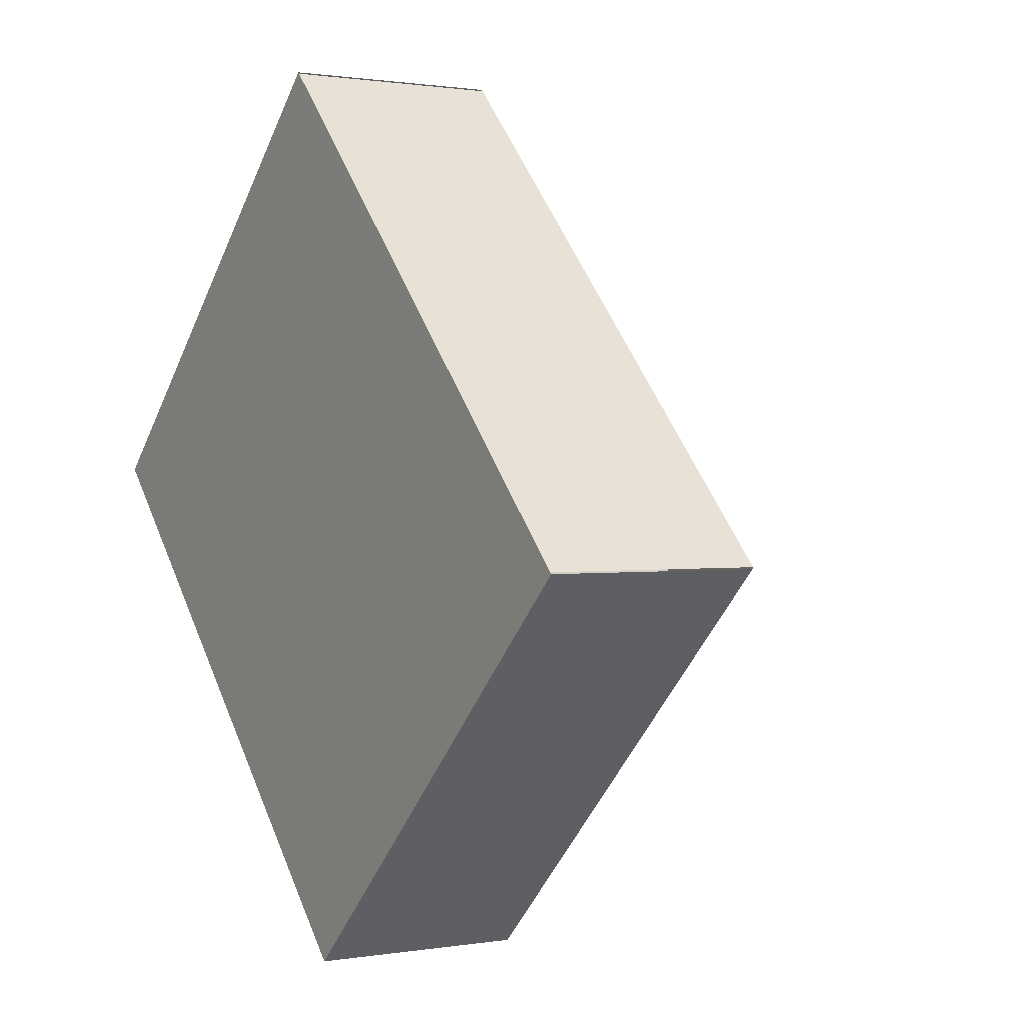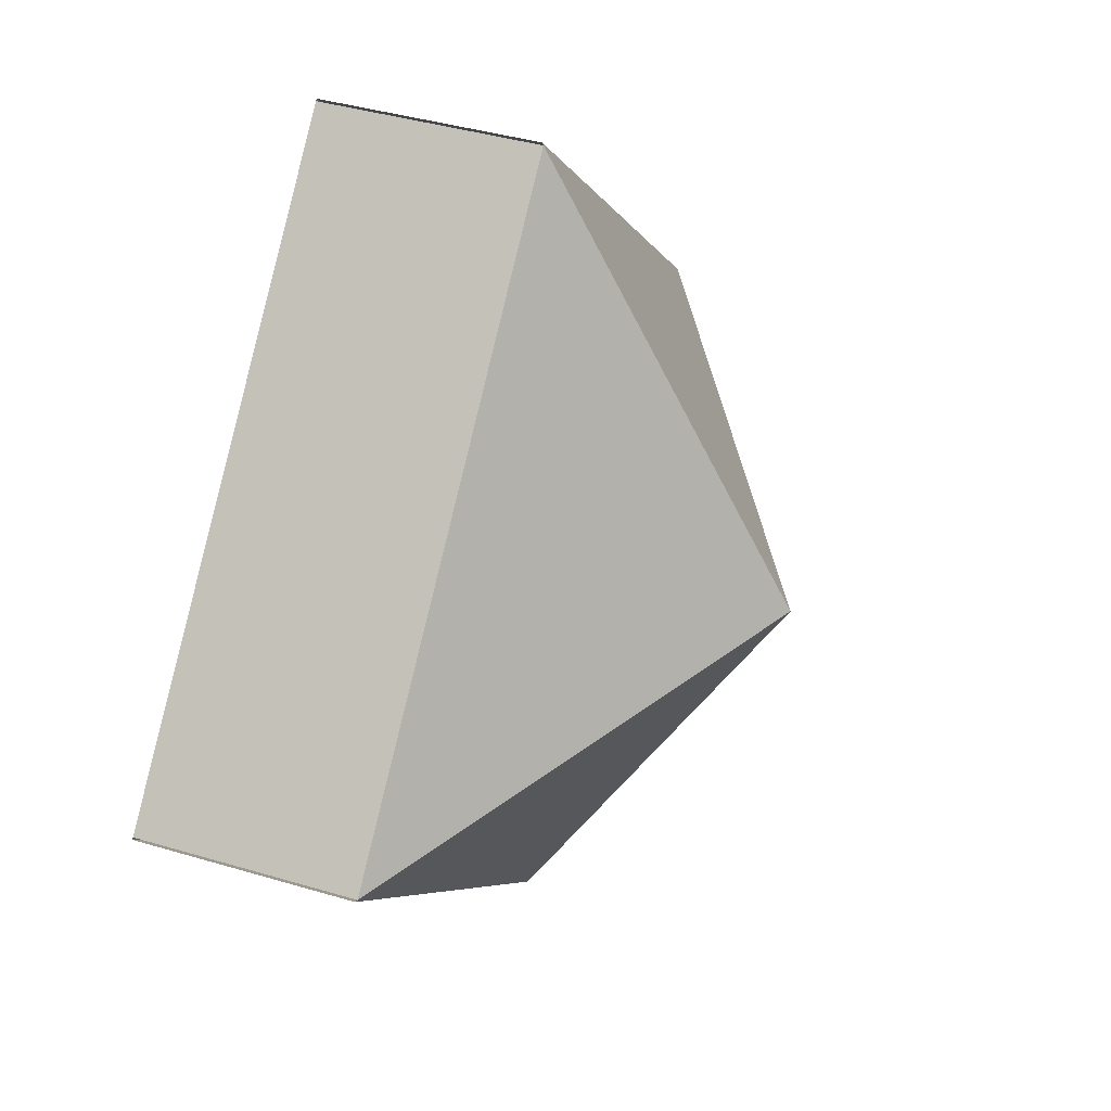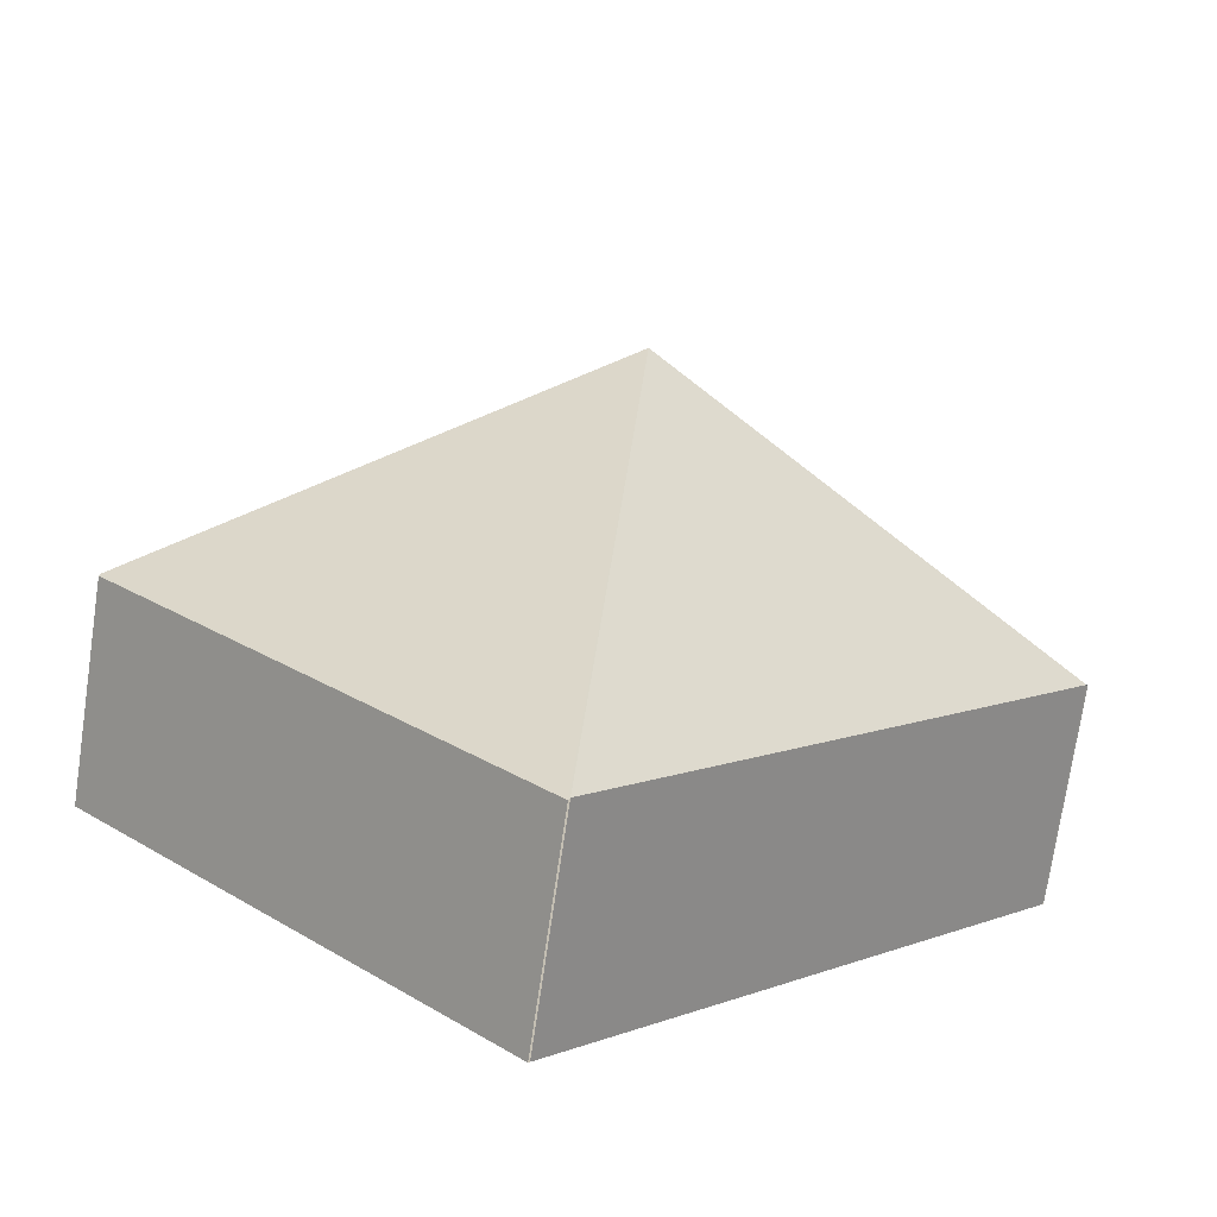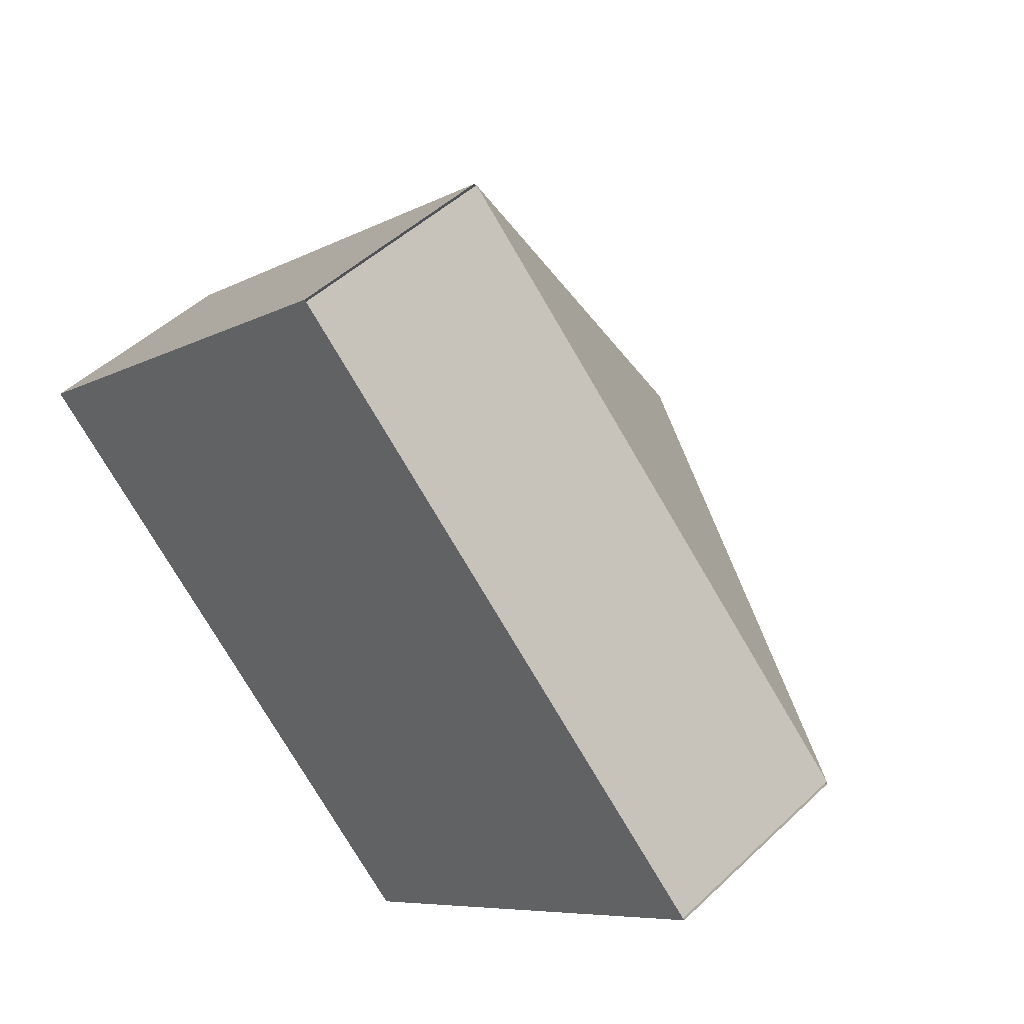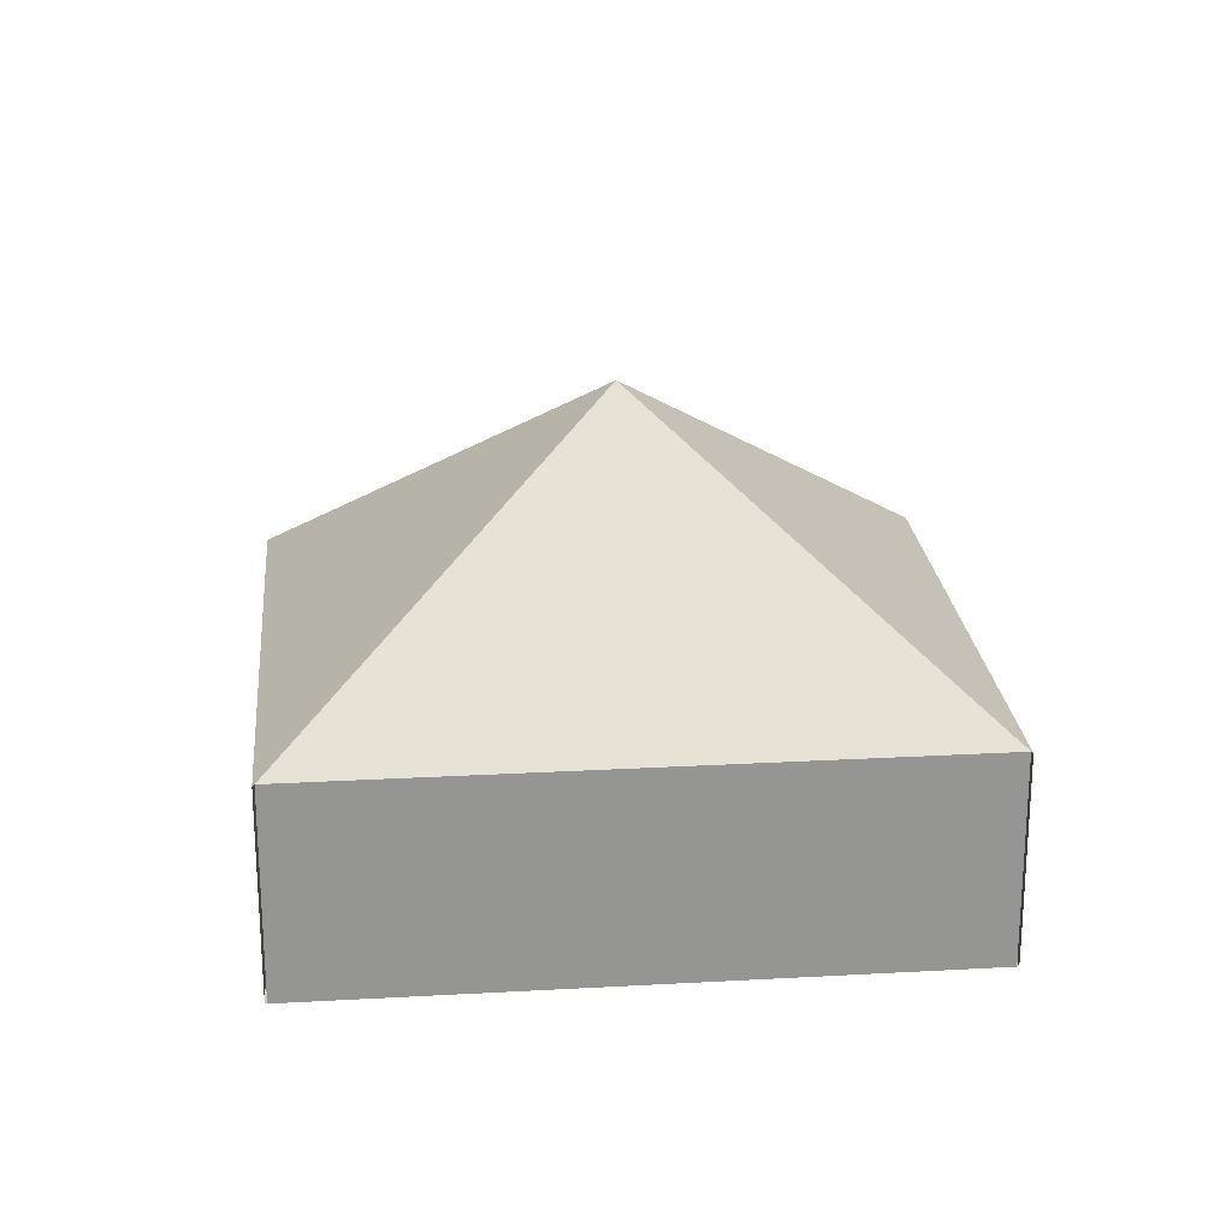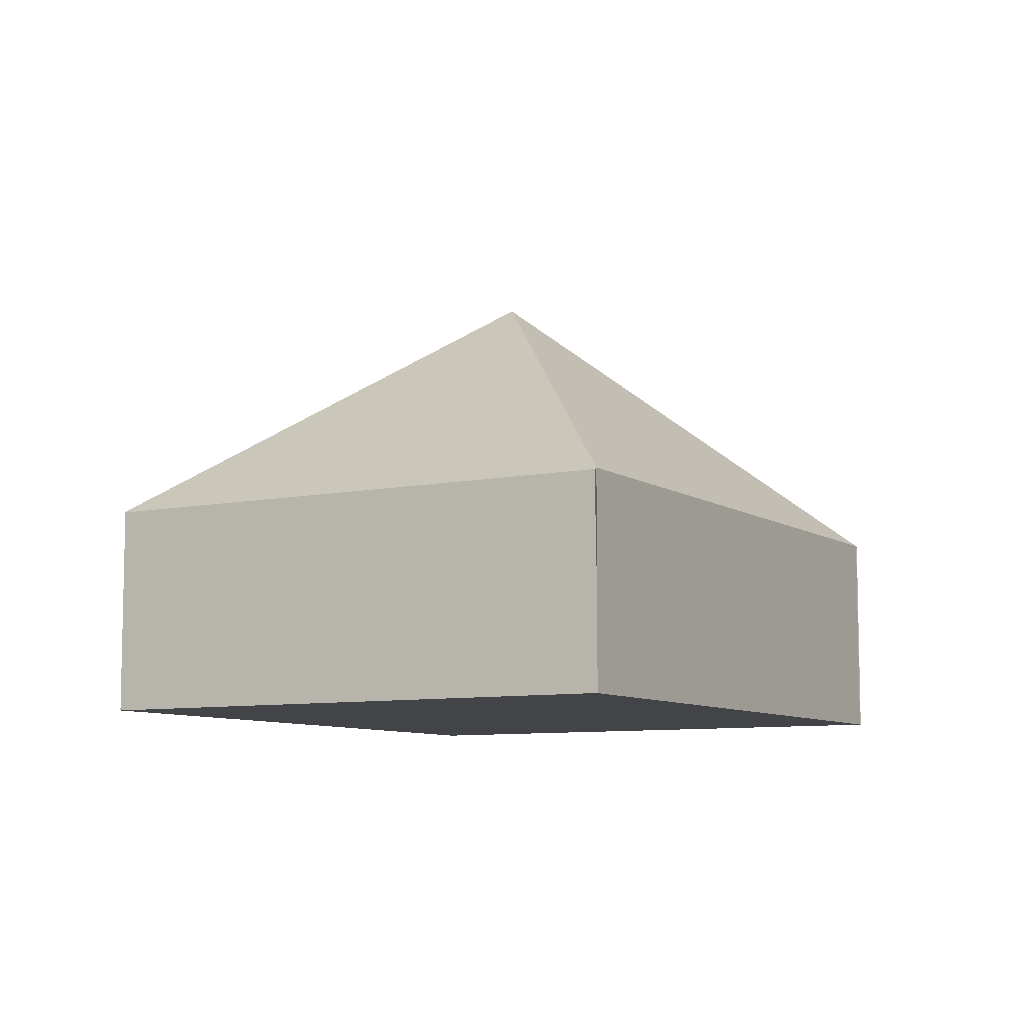
<metadata>
{"format":"obj","ext":"obj","renderer":"f3d","projection":"perspective","resolution":1024,"background":"white","views":[{"elev":0.9,"azim":58.1,"up":"+Z"},{"elev":40.5,"azim":110.1,"up":"+Z"},{"elev":-73.7,"azim":171.6,"up":"+Z"},{"elev":47.6,"azim":43.2,"up":"+Z"},{"elev":23.0,"azim":40.7,"up":"+Y"},{"elev":-8.3,"azim":-13.8,"up":"+Y"}]}
</metadata>
<code>
v  3.103 1.606 2.957
v  0 1.593 9.754e-17
v  3.091 1.593 2.969
v  3.292 3.517 -0.334
v  0.012 1.606 -0.012
v  6.572 1.606 -0.656
v  3.493 1.593 -3.637
v  6.584 1.593 -0.668
v  3.481 1.606 -3.625
v  0 0 0
v  3.091 -1.818e-16 2.969
v  3.103 -1.811e-16 2.957
v  6.572 4.017e-17 -0.656
v  6.584 4.09e-17 -0.668
v  3.493 2.227e-16 -3.637
v  3.481 2.22e-16 -3.625
v  0.012 7.348e-19 -0.012
g defaultobject
f 1 2 3
f 2 1 4
f 2 4 5
f 4 1 6
f 7 6 8
f 6 7 4
f 4 7 9
f 4 9 5
f 10 3 2
f 3 10 11
f 12 6 1
f 6 12 13
f 14 7 8
f 7 14 15
f 16 5 9
f 5 16 17
f 13 15 14
f 15 13 12
f 15 12 16
f 16 12 17
f 17 12 11
f 17 11 10

</code>
